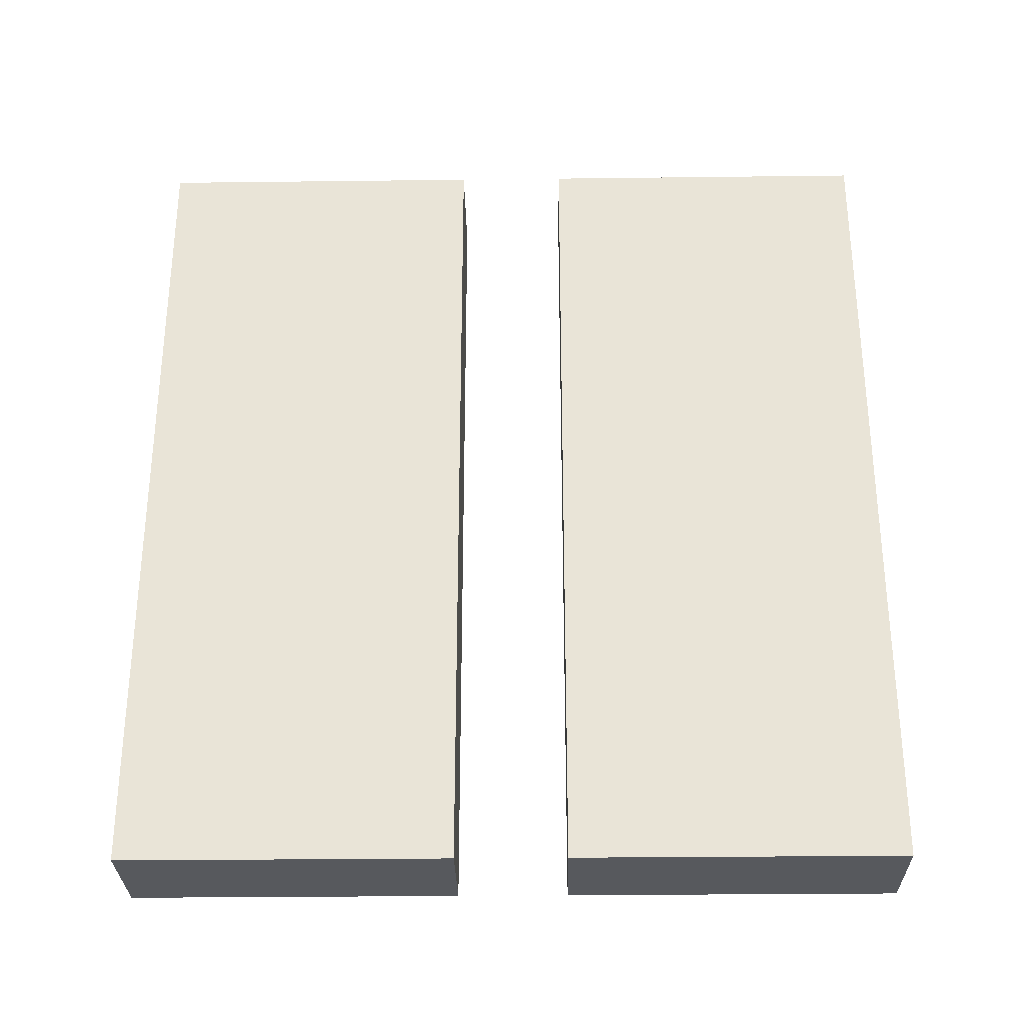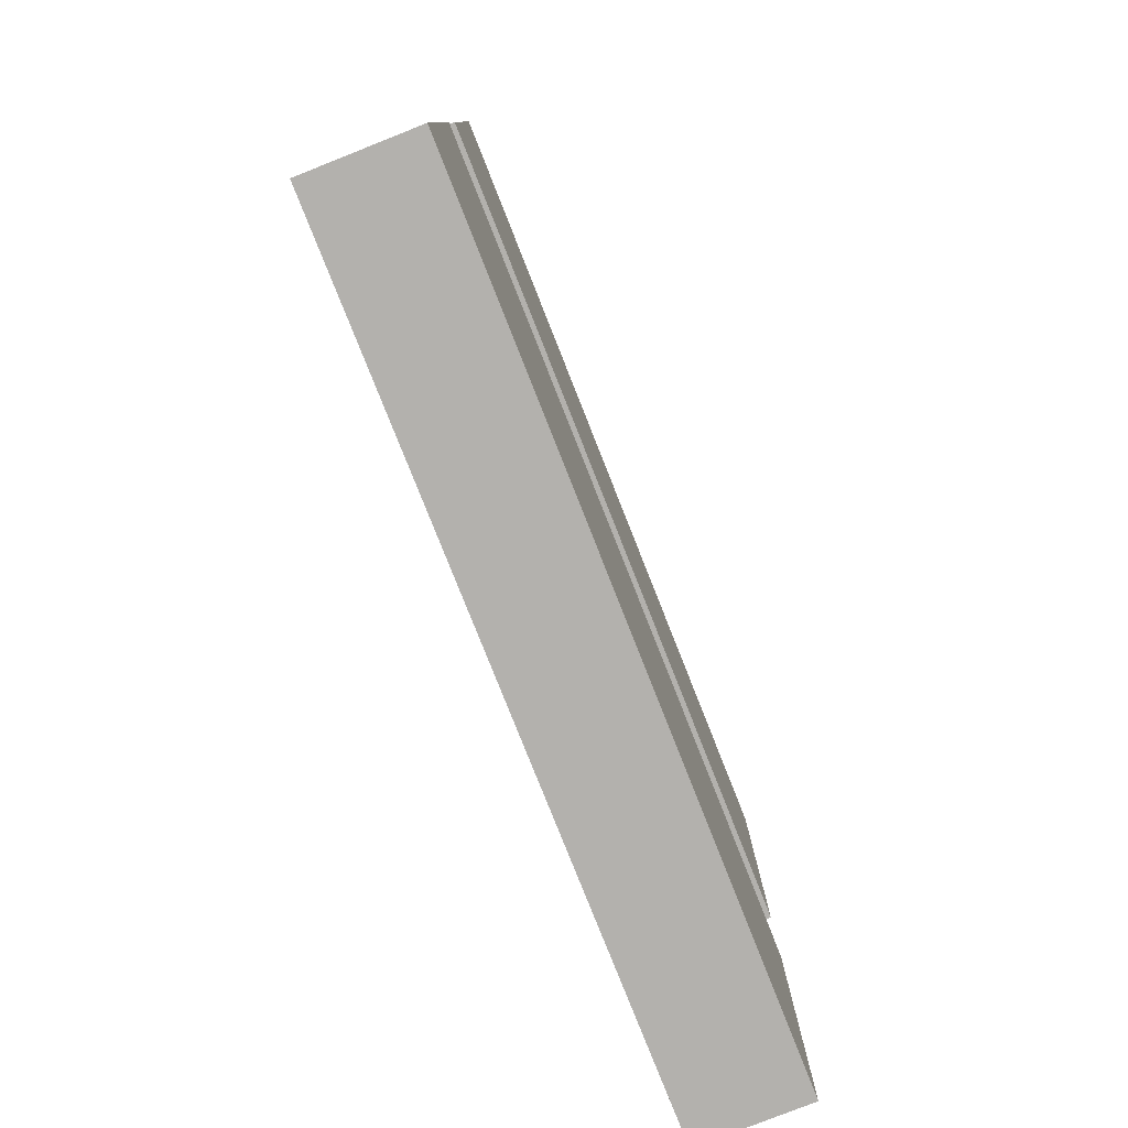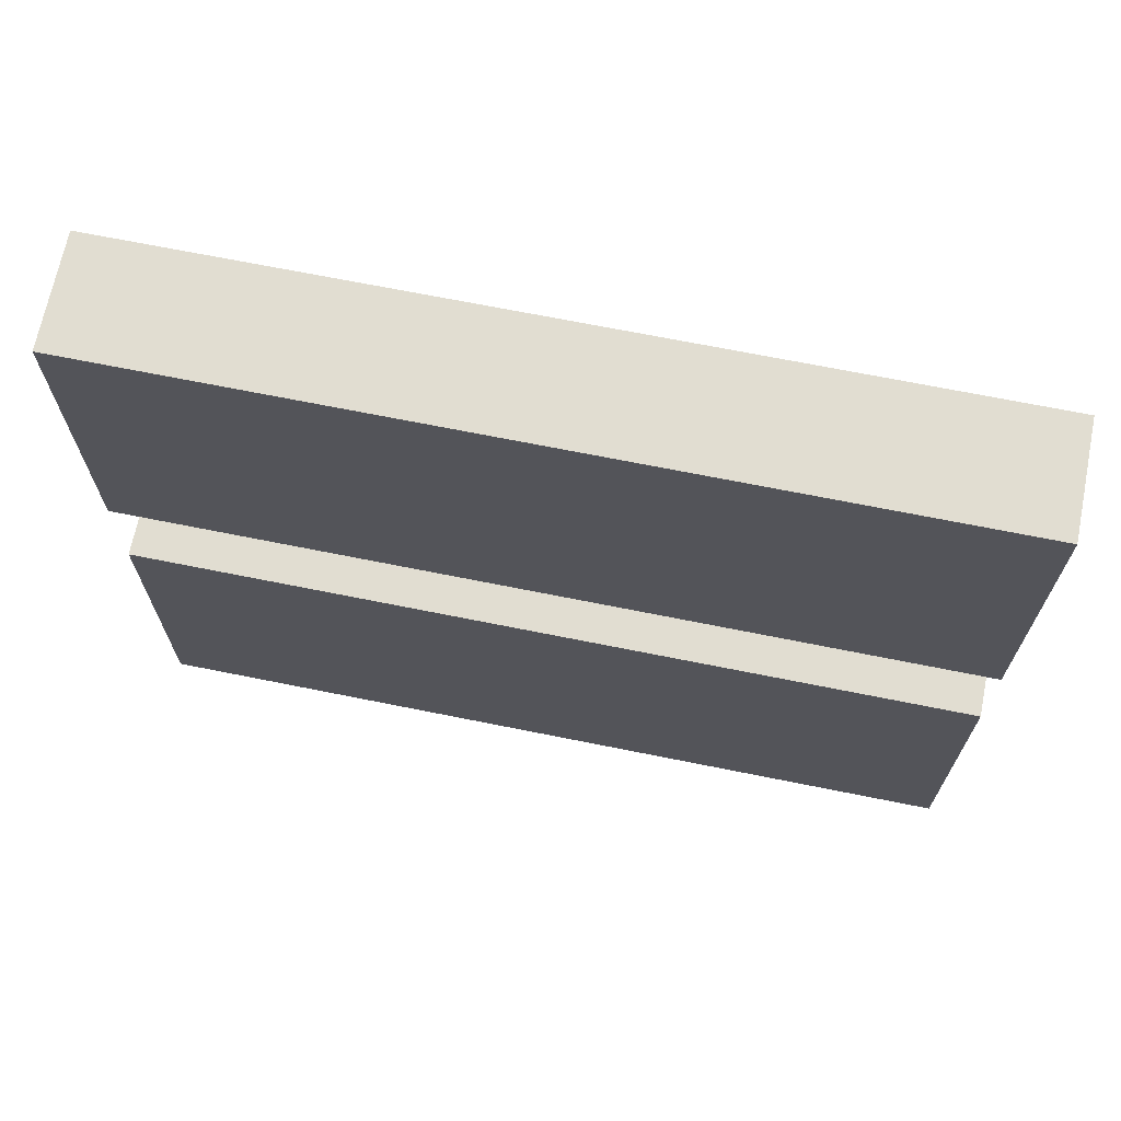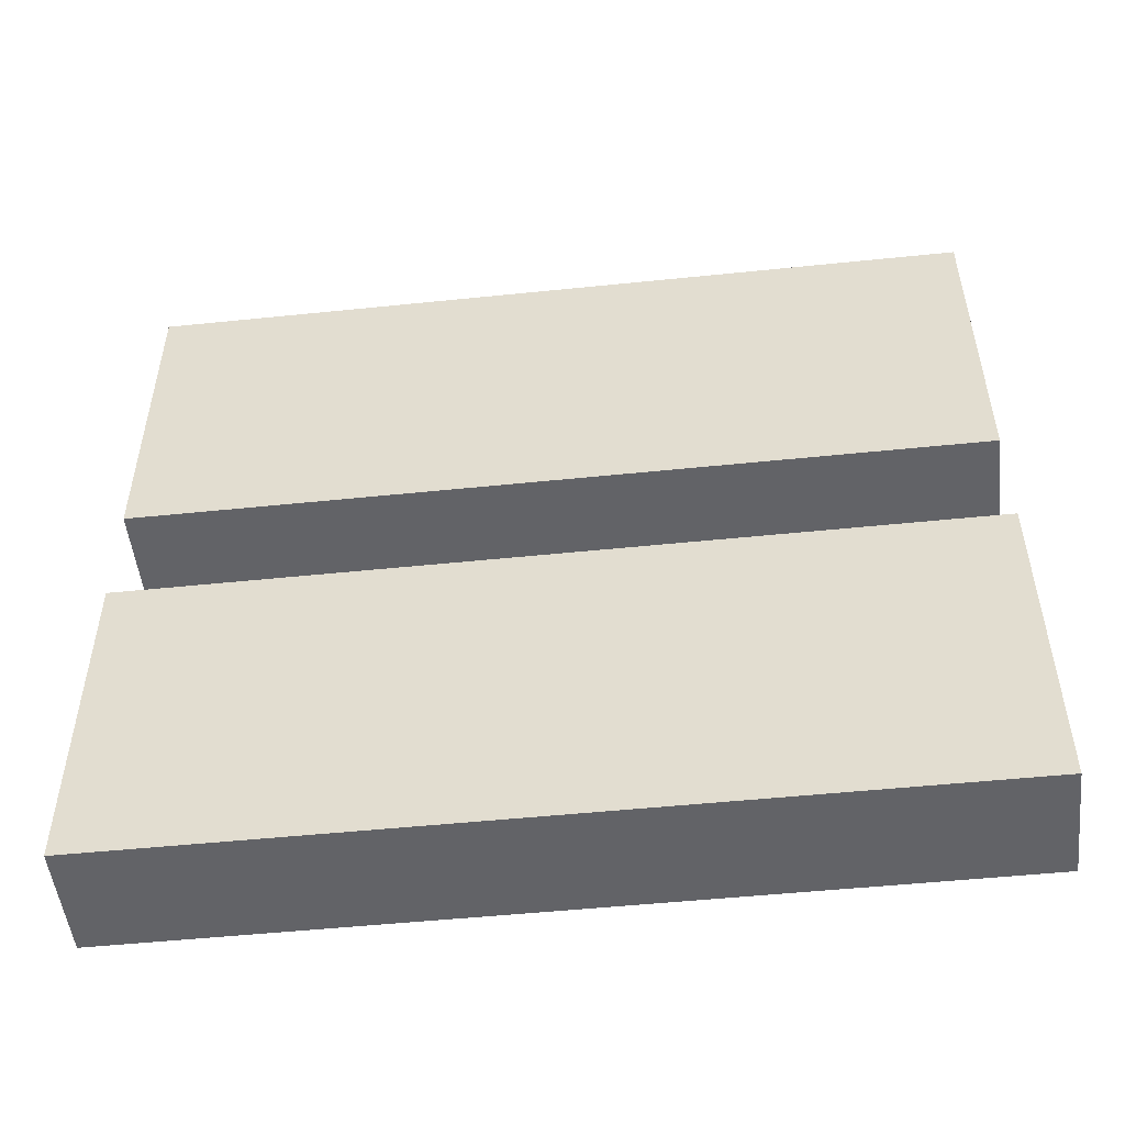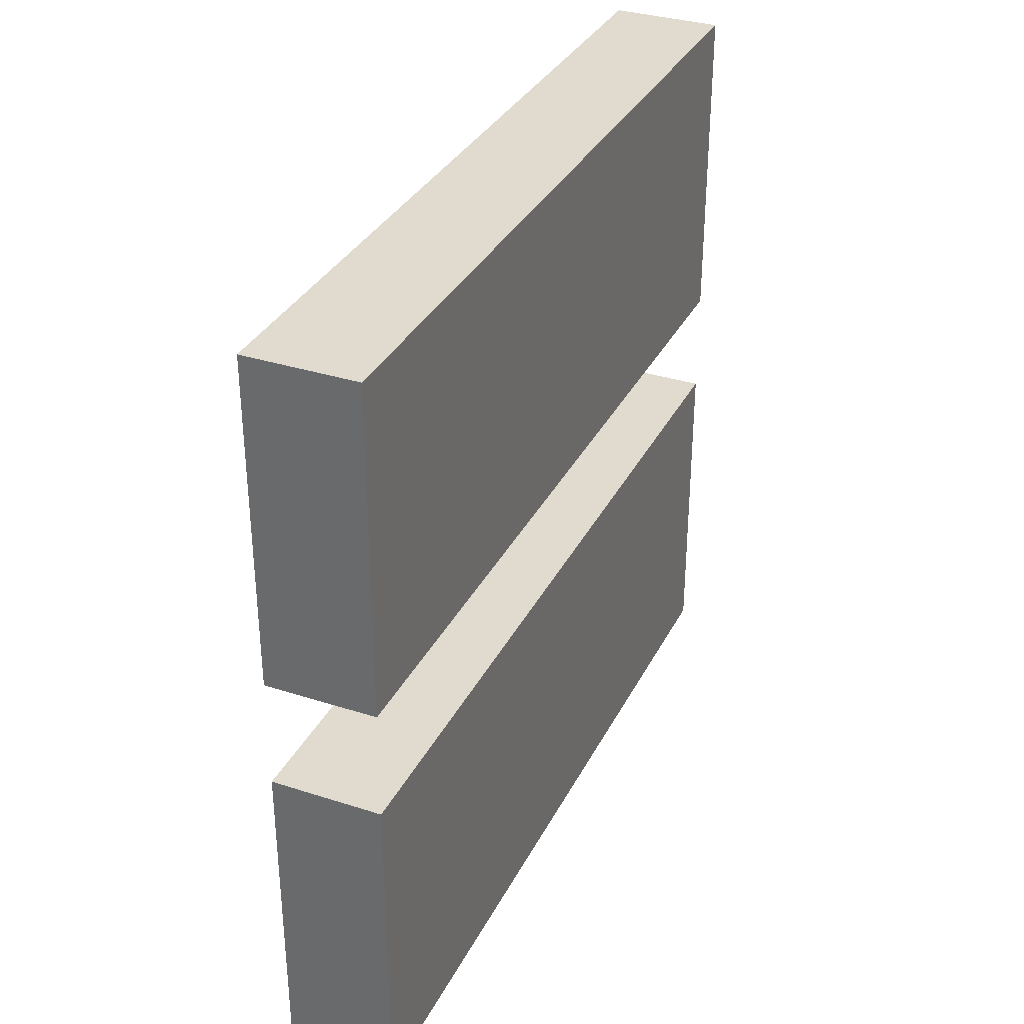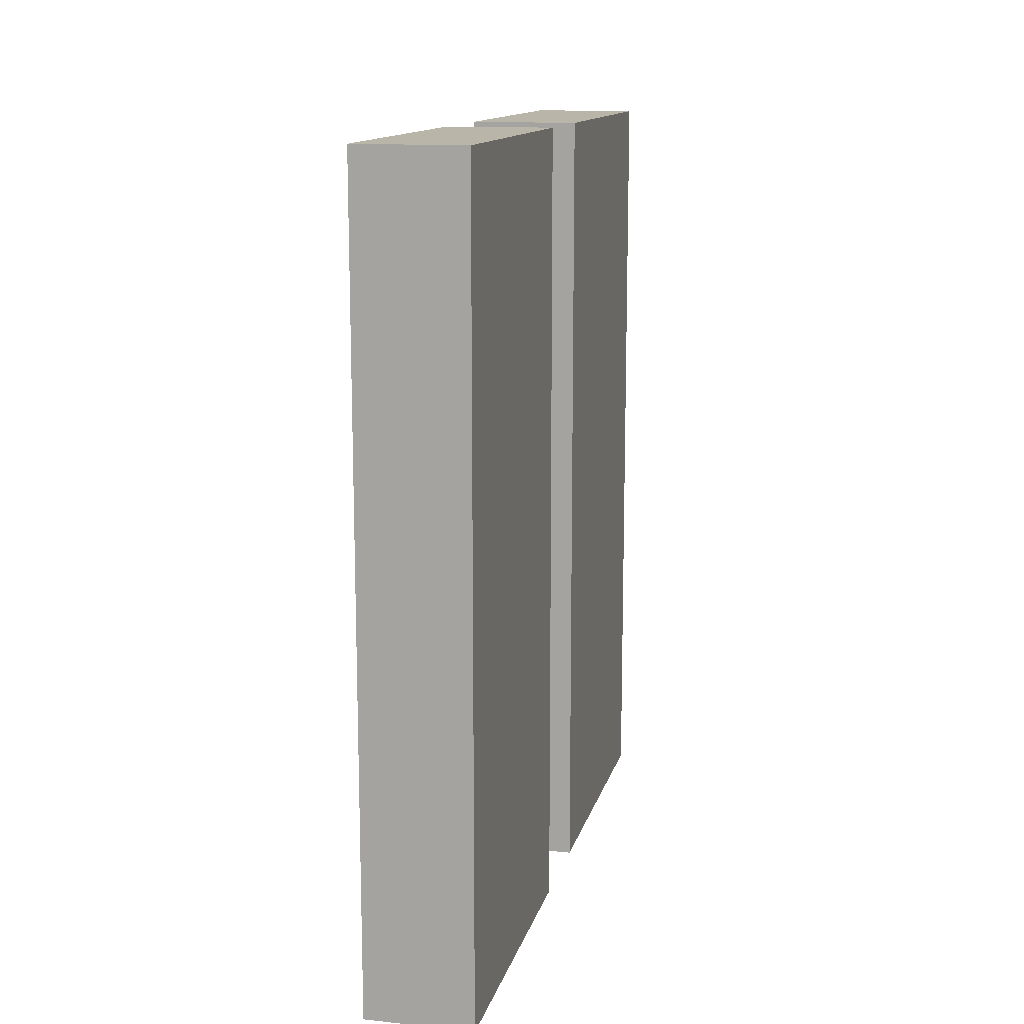
<metadata>
{"format":"obj","ext":"obj","renderer":"f3d","projection":"perspective","resolution":1024,"background":"white","views":[{"elev":-29.5,"azim":-89.0,"up":"+Z"},{"elev":-79.3,"azim":21.6,"up":"+Y"},{"elev":68.9,"azim":-78.6,"up":"+Y"},{"elev":-51.0,"azim":96.4,"up":"+Y"},{"elev":33.6,"azim":23.7,"up":"+Y"},{"elev":13.4,"azim":13.3,"up":"+Z"}]}
</metadata>
<code>
v 712 1376 320
v 696 1376 200
v 712 1376 200
v 696 1376 320
v 696 1424 200
v 712 1424 200
v 712 1424 320
v 696 1424 320
v 696 1360 200
v 712 1312 200
v 696 1312 200
v 712 1360 200
v 696 1312 320
v 712 1360 320
v 696 1360 320
v 712 1312 320
f 1 2 3
f 1 4 2
f 5 3 2
f 5 6 3
f 4 7 8
f 4 1 7
f 8 6 5
f 8 7 6
f 7 3 6
f 7 1 3
f 4 5 2
f 4 8 5
f 9 10 11
f 9 12 10
f 13 14 15
f 13 16 14
f 15 12 9
f 15 14 12
f 16 11 10
f 16 13 11
f 13 9 11
f 13 15 9
f 14 10 12
f 14 16 10

</code>
